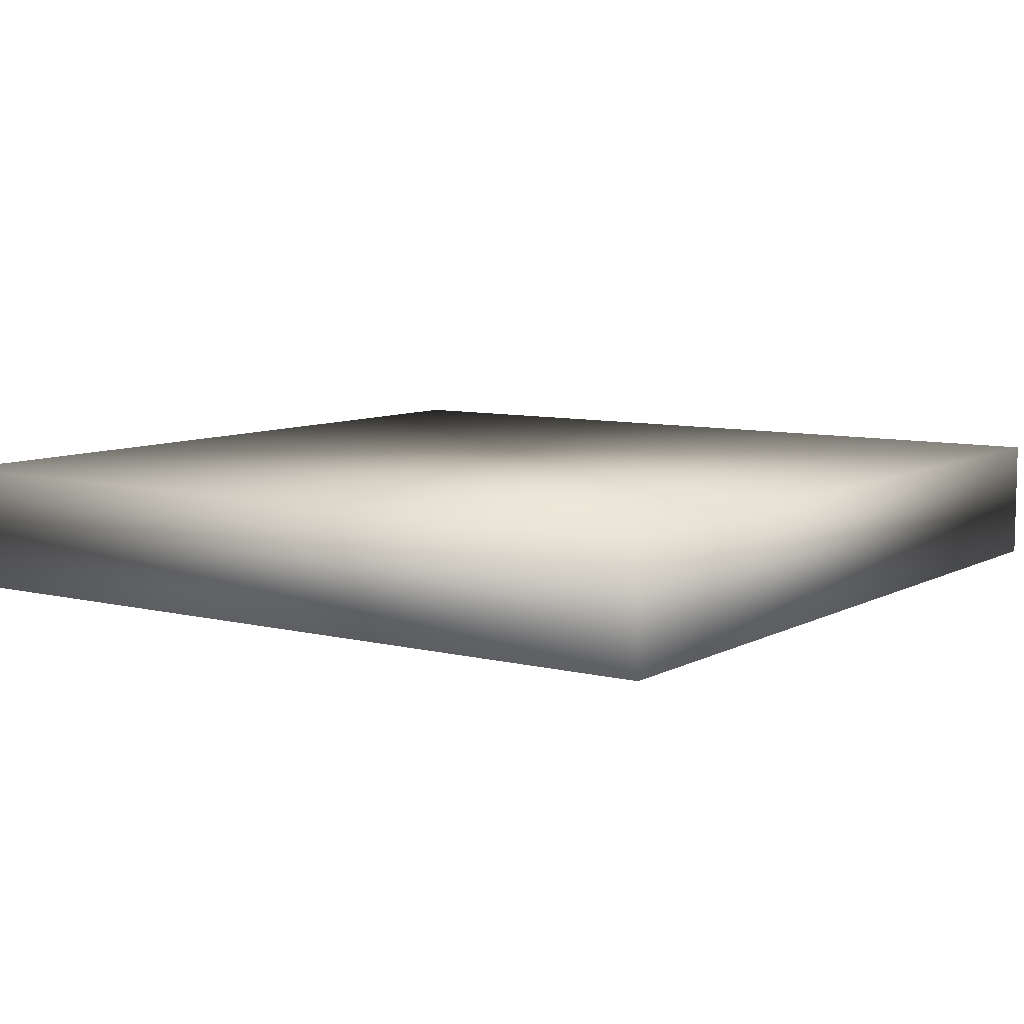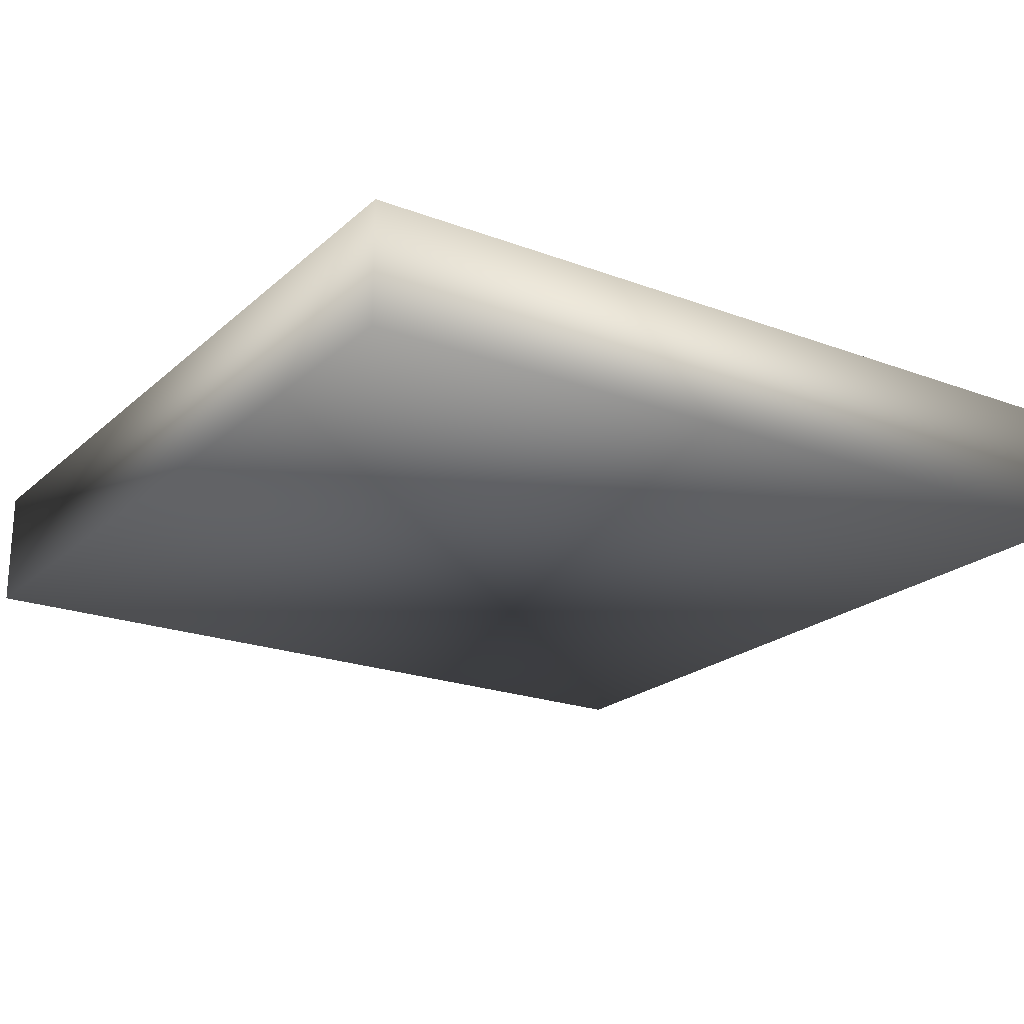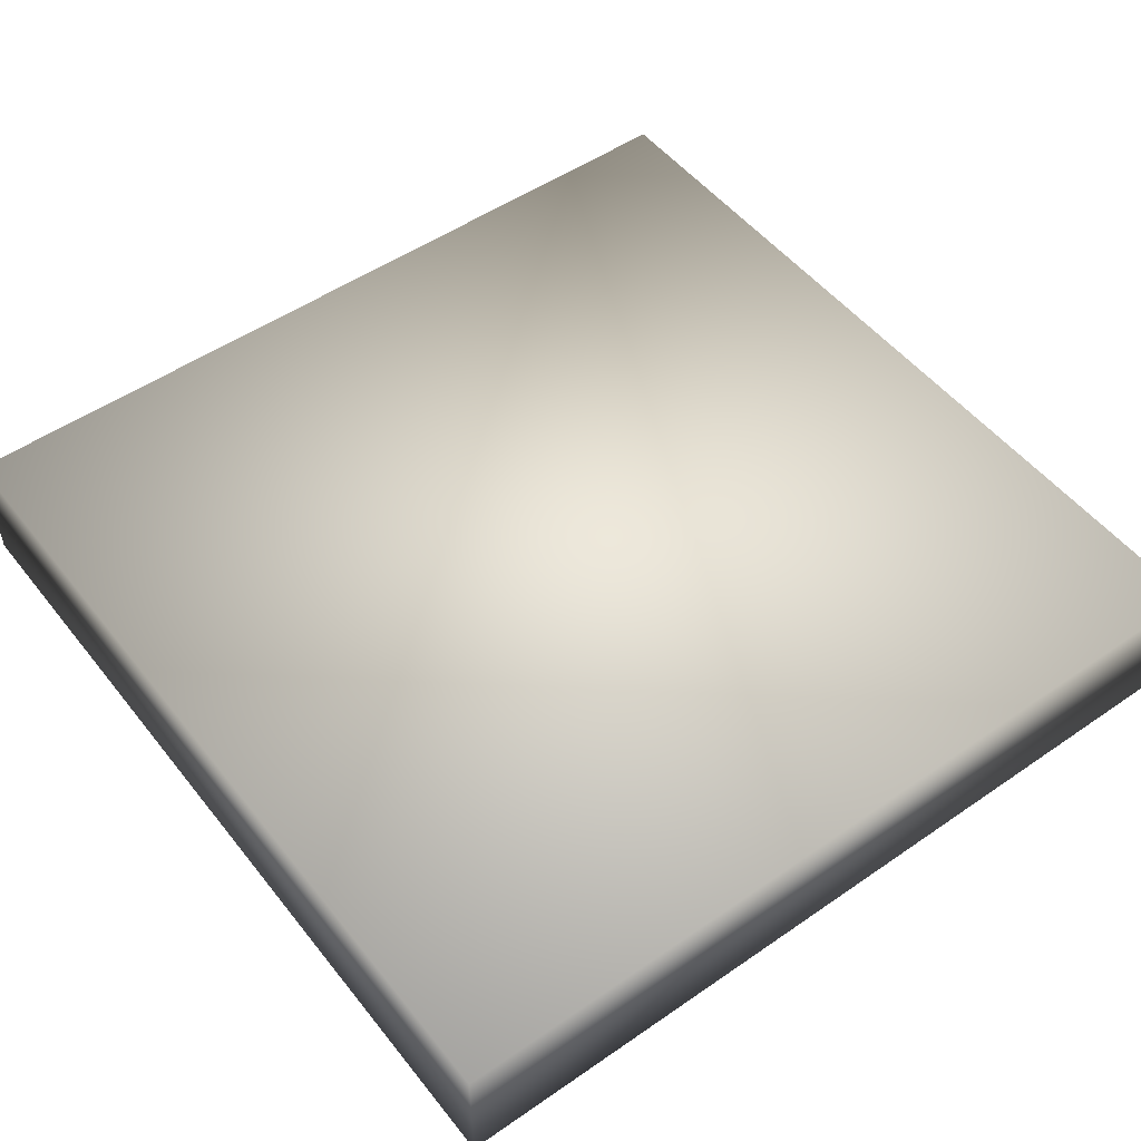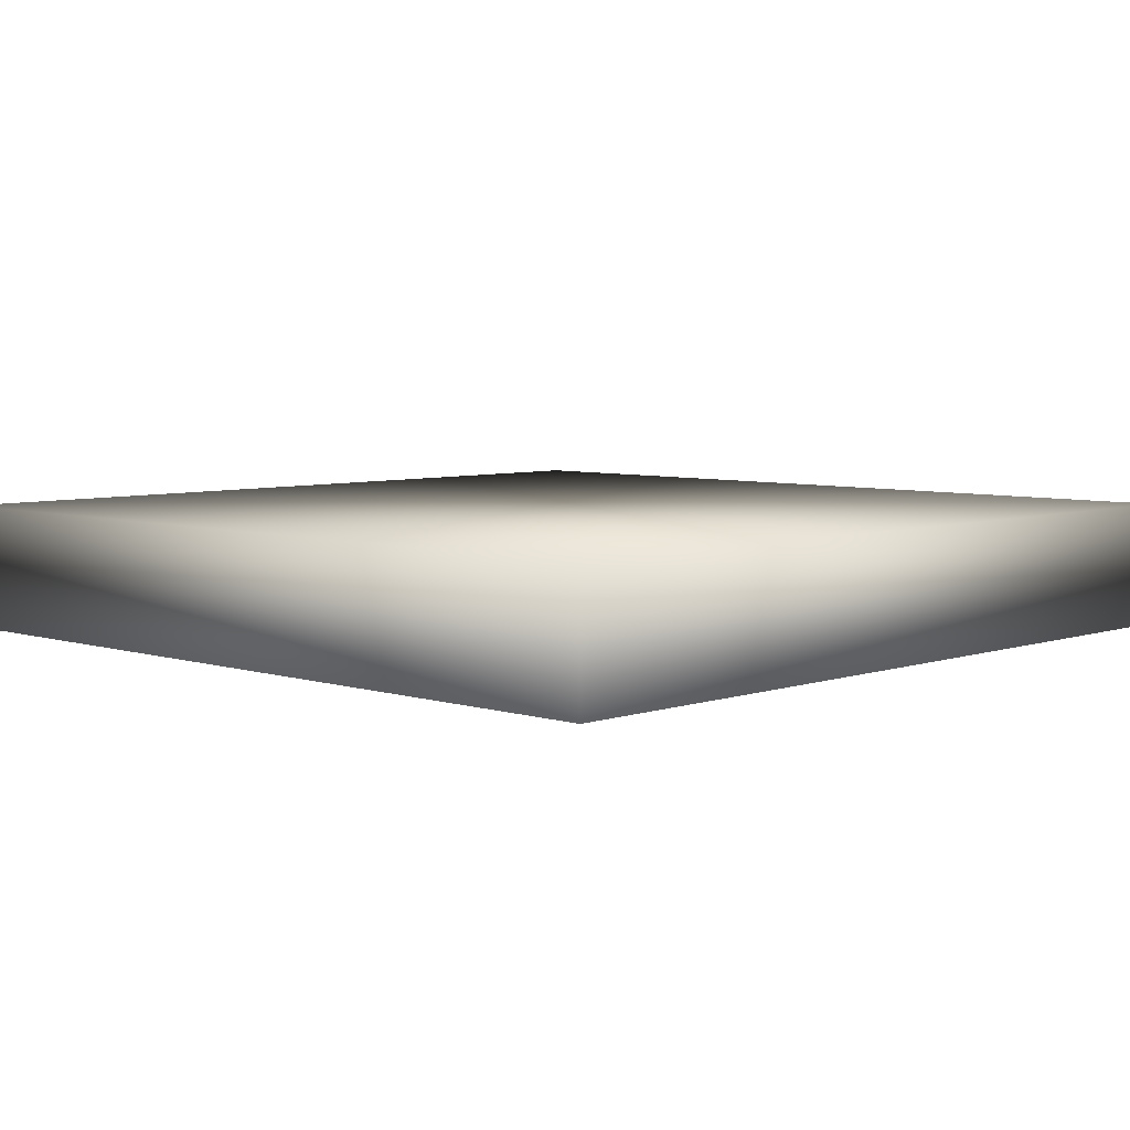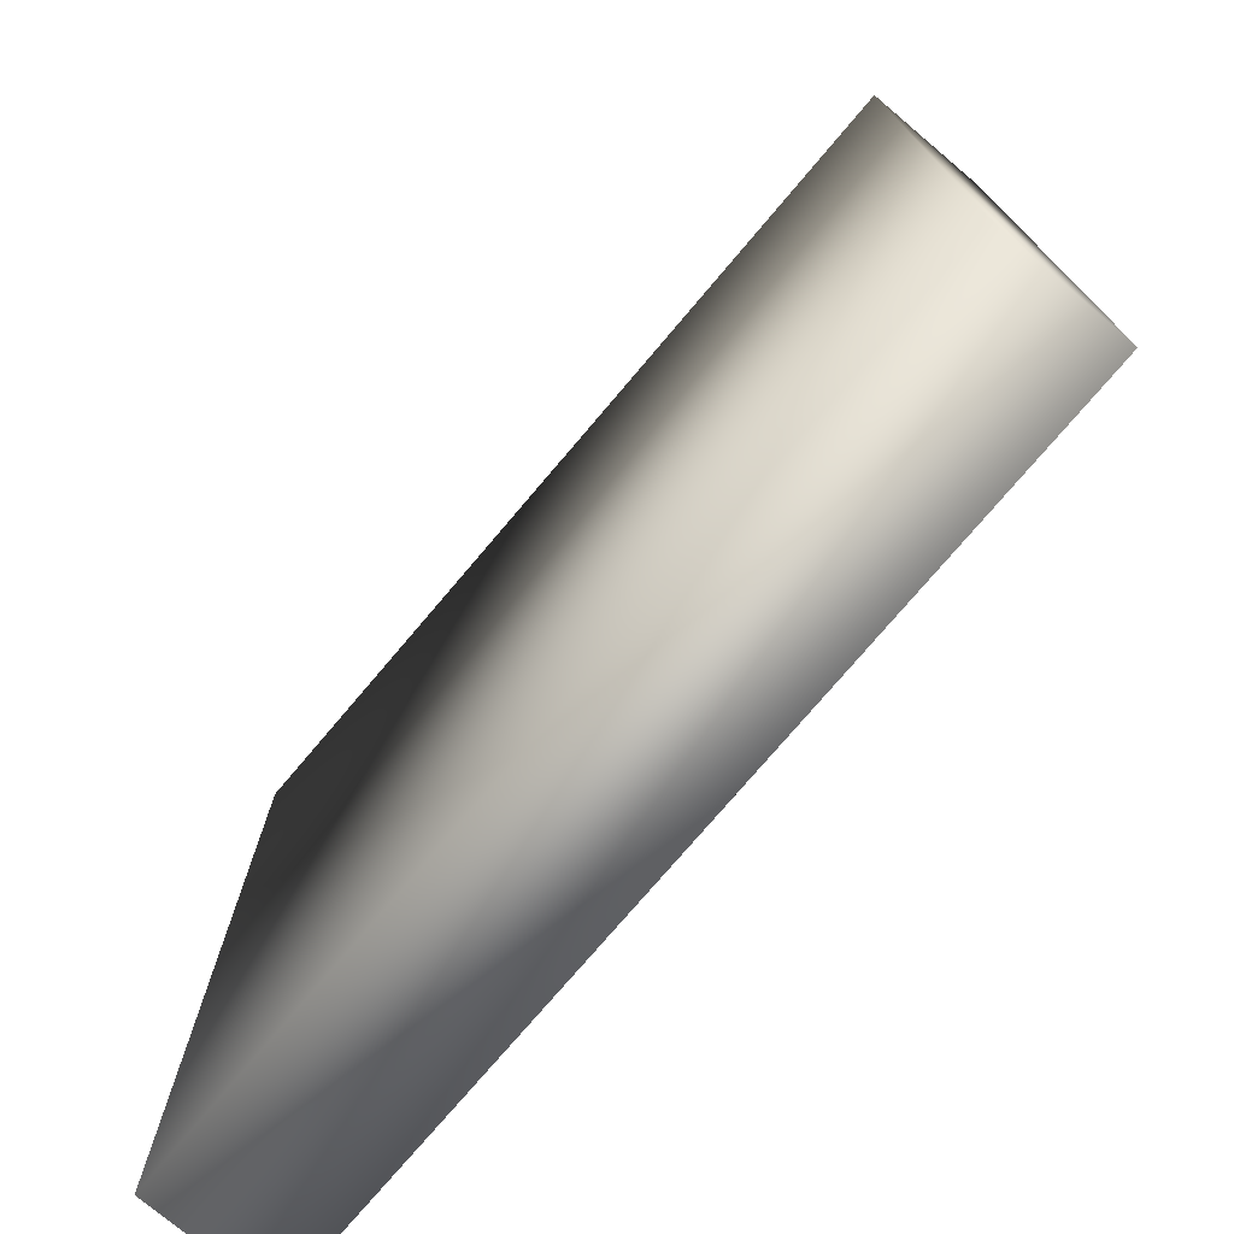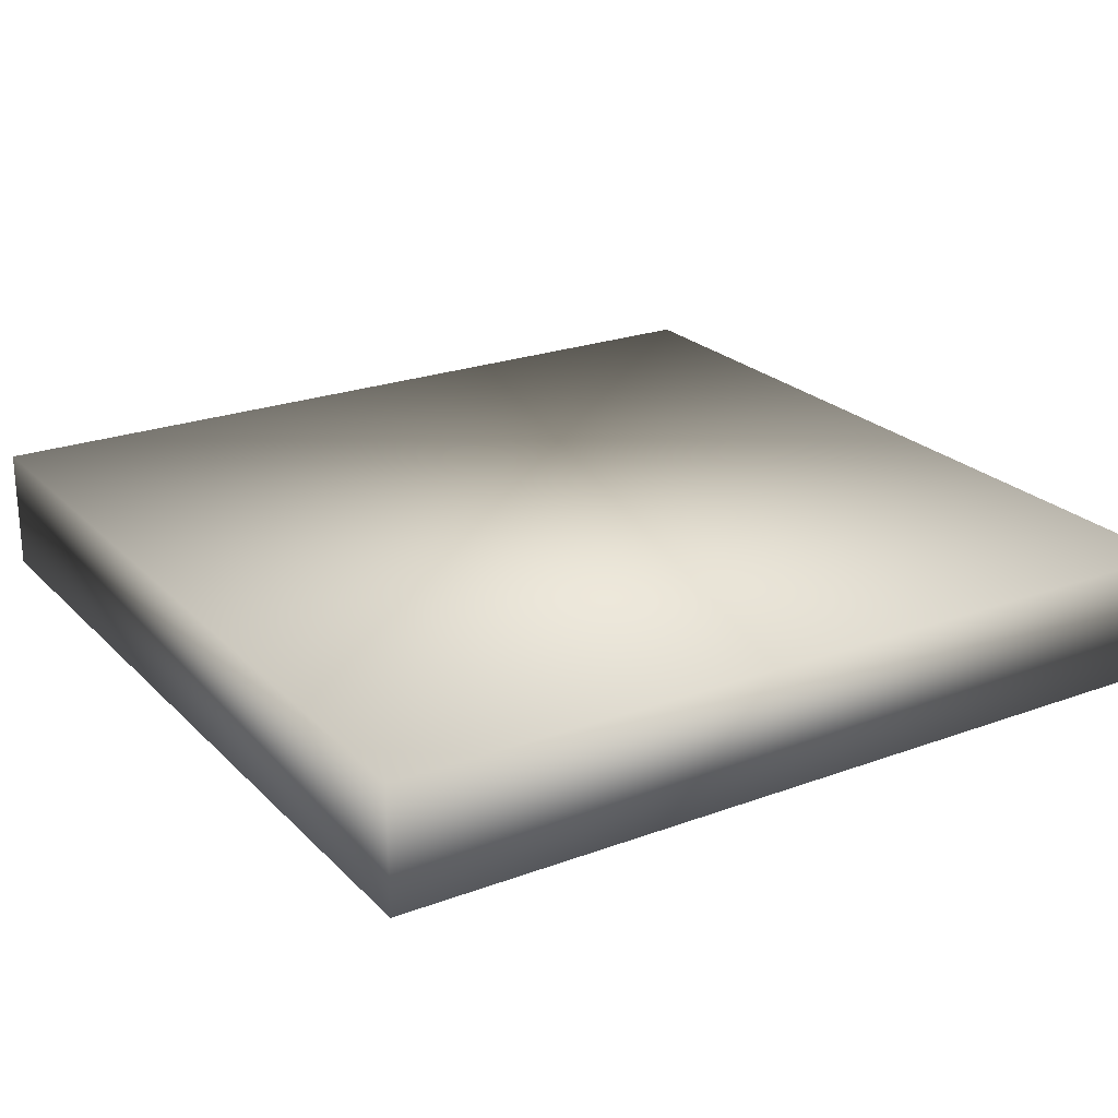
<metadata>
{"format":"obj","ext":"obj","renderer":"f3d","projection":"perspective","resolution":1024,"background":"white","views":[{"elev":8.0,"azim":-55.2,"up":"+Y"},{"elev":-21.4,"azim":56.4,"up":"+Y"},{"elev":51.0,"azim":-37.0,"up":"+Y"},{"elev":5.7,"azim":133.9,"up":"+Y"},{"elev":-75.1,"azim":49.8,"up":"+Z"},{"elev":23.3,"azim":-32.0,"up":"+Y"}]}
</metadata>
<code>
o Cube
v -8.621 0.7146 18.11
v -8.621 1.003 18.11
v -8.621 0.7146 16.11
v -8.621 1.003 16.11
v -6.621 0.7146 18.11
v -6.621 1.003 18.11
v -6.621 0.7146 16.11
v -6.621 1.003 16.11
f 1 2 4 3
f 3 4 8 7
f 7 8 6 5
f 5 6 2 1
f 3 7 5 1
f 8 4 2 6

</code>
